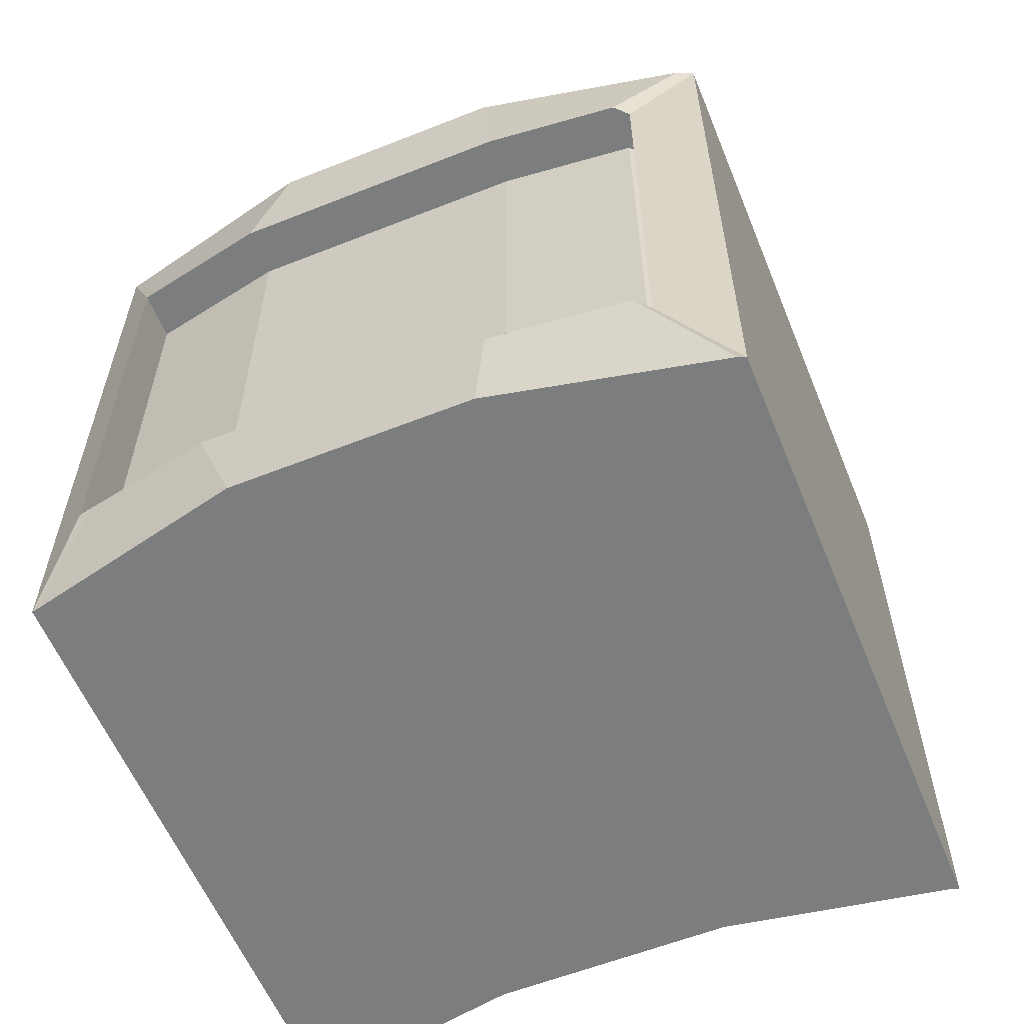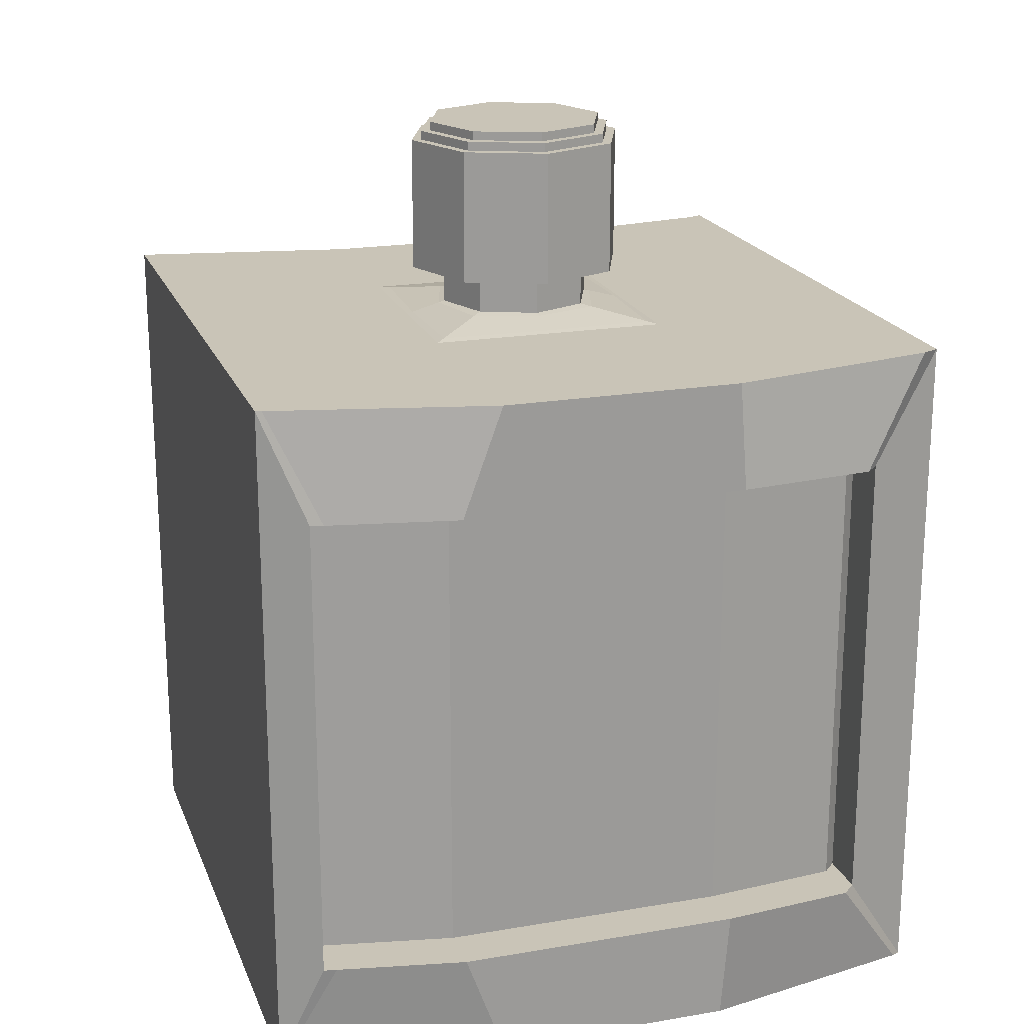
<metadata>
{"format":"obj","ext":"obj","renderer":"f3d","projection":"perspective","resolution":1024,"background":"white","views":[{"elev":-59.0,"azim":22.2,"up":"+Y"},{"elev":19.9,"azim":-17.5,"up":"+Y"}]}
</metadata>
<code>
v  -867.4 99.23 355.2
v  -867.4 99.23 476.5
v  -990.8 99.23 476.5
v  -990.8 99.23 355.2
v  -1150 209.8 774.4
v  -1007 209.8 774.4
v  -1007 209.8 774.4
v  -1150 209.8 774.4
v  -630.8 99.23 597.9
v  -630.8 99.23 476.5
v  -630.8 112.3 476.5
v  -630.8 112.3 597.9
v  -876.9 189.8 99.97
v  -999.9 189.8 99.97
v  -999.9 196.7 99.97
v  -876.9 196.7 99.97
v  -1337 99.23 355.2
v  -1337 99.23 476.5
v  -1337 108.7 476.5
v  -1337 108.7 355.2
v  -630.8 99.23 355.2
v  -637.7 99.23 476.5
v  -637.7 99.23 355.2
v  -1337 99.23 597.9
v  -1332 99.23 476.5
v  -1332 99.23 597.9
v  -630.8 801.3 597.9
v  -630.8 801.3 476.5
v  -648.1 801.3 476.5
v  -648.1 801.3 597.9
v  -1337 801.3 355.2
v  -1337 801.3 476.5
v  -1330 801.3 476.5
v  -1330 801.3 355.2
v  -858.8 209.8 774.4
v  -718.5 209.8 760.2
v  -718.5 209.8 760.2
v  -858.8 209.8 774.4
v  -1150 690.8 774.4
v  -1280 690.8 749.4
v  -1280 686.8 749.4
v  -1150 686.8 774.4
v  -1118 189.8 99.97
v  -1246 189.8 81.84
v  -1246 196.7 81.84
v  -1118 196.7 99.97
v  -876.9 710.7 99.97
v  -740 710.7 89.76
v  -740 700.9 89.76
v  -876.9 700.9 99.97
v  -867.4 99.23 597.9
v  -867.4 99.23 813.2
v  -990.8 99.23 813.2
v  -990.8 99.23 597.9
v  -1110 99.23 355.2
v  -1110 99.23 177.7
v  -990.8 99.23 177.7
v  -867.4 801.3 355.2
v  -867.4 801.3 177.7
v  -990.8 801.3 177.7
v  -990.8 801.3 355.2
v  -1110 801.3 597.9
v  -1110 801.3 811.2
v  -990.8 801.3 811.2
v  -990.8 801.3 597.9
v  -630.8 99.23 138.2
v  -630.8 112.3 138.2
v  -630.8 112.3 355.2
v  -630.8 801.3 763
v  -630.8 790.6 763
v  -630.8 790.6 597.9
v  -1337 99.23 763
v  -1337 108.5 763
v  -1337 108.7 597.9
v  -1337 801.3 138.2
v  -1337 793.6 138.2
v  -1337 793.6 355.2
v  -630.8 99.23 763
v  -637.8 99.23 768.2
v  -637.7 99.23 597.9
v  -867.4 99.23 177.7
v  -637.7 99.23 140.7
v  -1337 99.23 138.2
v  -1332 99.23 139
v  -1332 99.23 355.2
v  -1111 99.23 597.9
v  -1110 99.23 813.2
v  -1332 99.23 763.5
v  -630.8 801.3 355.2
v  -630.8 801.3 138.2
v  -648.1 801.3 144.4
v  -648.1 801.3 355.2
v  -867.4 801.3 597.9
v  -867.4 801.3 811.2
v  -648.1 801.3 767.1
v  -1337 801.3 597.9
v  -1337 801.3 763
v  -1330 801.3 763.7
v  -1330 801.3 597.9
v  -1110 801.3 355.2
v  -1110 801.3 177.7
v  -1330 801.3 139.3
v  -1111 99.23 476.5
v  -990.8 99.23 825
v  -1110 99.23 825
v  -990.8 99.23 166.4
v  -867.4 99.23 166.4
v  -990.8 801.3 166.4
v  -1110 801.3 166.4
v  -990.8 801.3 825
v  -867.4 801.3 825
v  -867.4 99.23 825
v  -638.6 99.23 776.3
v  -718.5 209.8 810.7
v  -858.8 209.8 825
v  -630.8 99.23 772.6
v  -630.8 203.3 772.6
v  -704.3 209.8 796.5
v  -630.8 801.3 772.6
v  -648.1 801.3 780.8
v  -718.5 690.8 810.7
v  -704.3 690.8 796.5
v  -1007 690.8 825
v  -858.8 690.8 825
v  -1110 801.3 825
v  -1150 690.8 825
v  -1330 801.3 774
v  -1280 690.8 800
v  -1337 801.3 772.6
v  -1337 793.6 772.6
v  -1293 686.8 797.5
v  -1293 690.8 797.5
v  -1337 99.23 772.6
v  -1332 99.23 773.6
v  -1280 209.8 800
v  -1293 209.8 797.5
v  -1007 209.8 825
v  -1150 209.8 825
v  -718.5 209.8 800.6
v  -718.5 209.8 770.3
v  -858.8 209.8 784.5
v  -858.8 209.8 814.8
v  -704.3 209.8 786.3
v  -704.3 209.8 756.1
v  -704.3 209.8 756.1
v  -718.5 690.8 800.6
v  -718.5 690.8 770.3
v  -704.3 690.8 756.1
v  -704.3 690.8 786.3
v  -1007 690.8 814.8
v  -1007 690.8 784.5
v  -858.8 690.8 784.5
v  -858.8 690.8 814.8
v  -1150 690.8 814.8
v  -1150 690.8 784.5
v  -1280 690.8 789.8
v  -1280 690.8 759.5
v  -1293 686.8 787.3
v  -1293 686.8 757
v  -1293 690.8 757
v  -1293 690.8 787.3
v  -1280 209.8 789.8
v  -1280 209.8 759.5
v  -1293 209.8 757
v  -1293 209.8 787.3
v  -1007 209.8 814.8
v  -1007 209.8 784.5
v  -1150 209.8 784.5
v  -1150 209.8 814.8
v  -1110 99.23 166.4
v  -1332 99.23 125.2
v  -1246 189.8 142
v  -1118 189.8 171.5
v  -1337 99.23 124.3
v  -1337 108.5 124.3
v  -1256 196.7 139.6
v  -1256 189.8 139.6
v  -1337 801.3 124.3
v  -1330 801.3 125.5
v  -1246 710.7 142
v  -1256 710.7 139.6
v  -999.8 710.7 171.5
v  -1118 710.7 171.5
v  -867.4 801.3 166.4
v  -876.8 710.7 171.5
v  -648.1 801.3 130.9
v  -739.9 710.7 155.1
v  -630.8 801.3 124.3
v  -630.8 790.6 124.3
v  -729.2 700.9 138.8
v  -729.2 710.7 138.8
v  -630.8 99.23 124.3
v  -637.7 99.23 127
v  -739.9 189.8 155.1
v  -729.2 189.8 138.8
v  -999.8 189.8 171.5
v  -876.8 189.8 171.5
v  -1246 189.8 129.9
v  -1246 189.8 93.91
v  -1118 189.8 114.3
v  -1118 189.8 157.2
v  -1256 196.7 127.7
v  -1257 196.7 92.23
v  -1257 189.8 92.23
v  -1256 189.8 127.7
v  -1246 710.7 129.9
v  -1246 710.7 93.91
v  -1257 710.7 92.23
v  -1256 710.7 127.7
v  -999.8 710.7 157.2
v  -999.9 710.7 114.3
v  -1118 710.7 114.3
v  -1118 710.7 157.2
v  -876.8 710.7 157.2
v  -876.9 710.7 114.3
v  -739.9 710.7 142
v  -740 710.7 102.9
v  -729.2 700.9 126.9
v  -729.3 700.9 91.43
v  -729.3 710.7 91.43
v  -729.2 710.7 126.9
v  -739.9 189.8 142
v  -740 189.8 102.9
v  -729.3 189.8 91.43
v  -729.2 189.8 126.9
v  -999.8 189.8 157.2
v  -999.9 189.8 114.3
v  -876.9 189.8 114.3
v  -876.8 189.8 157.2
v  -930 815.5 413.9
v  -930 846.2 413.9
v  -906.6 846.2 470.4
v  -906.6 815.5 470.4
v  -986.5 815.5 390.6
v  -986.5 846.2 390.6
v  -1043 815.5 413.9
v  -1043 846.2 413.9
v  -1066 815.5 470.4
v  -1066 846.2 470.4
v  -1043 815.5 526.8
v  -1043 846.2 526.8
v  -986.5 815.5 550.2
v  -986.5 846.2 550.2
v  -930 815.5 526.8
v  -930 846.2 526.8
v  -927.4 850.5 411.3
v  -908.7 850.5 392.6
v  -876.5 850.5 470.4
v  -902.9 850.5 470.4
v  -986.5 850.5 386.8
v  -986.5 850.5 360.5
v  -1046 850.5 411.3
v  -1064 850.5 392.6
v  -1070 850.5 470.4
v  -1096 850.5 470.4
v  -1046 850.5 529.4
v  -1064 850.5 548.1
v  -986.5 850.5 553.9
v  -986.5 850.5 580.3
v  -927.4 850.5 529.4
v  -908.7 850.5 548.1
v  -906.1 853.7 390
v  -906.1 983.6 390
v  -872.8 983.6 470.4
v  -872.8 853.7 470.4
v  -986.5 853.7 356.7
v  -986.5 983.6 356.7
v  -1067 853.7 390
v  -1067 983.6 390
v  -1100 853.7 470.4
v  -1100 983.6 470.4
v  -1067 853.7 550.7
v  -1067 983.6 550.7
v  -986.5 853.7 584
v  -986.5 983.6 584
v  -906.1 853.7 550.7
v  -906.1 983.6 550.7
v  -907.9 987.5 391.8
v  -911.3 987.5 395.2
v  -880.2 987.5 470.4
v  -875.3 987.5 470.4
v  -986.5 987.5 359.2
v  -986.5 987.5 364.1
v  -1065 987.5 391.8
v  -1062 987.5 395.2
v  -1098 987.5 470.4
v  -1093 987.5 470.4
v  -1065 987.5 549
v  -1062 987.5 545.5
v  -986.5 987.5 581.5
v  -986.5 987.5 576.6
v  -907.9 987.5 549
v  -911.3 987.5 545.5
v  -913.1 989.5 397
v  -913.1 994.6 397
v  -882.7 994.6 470.4
v  -882.7 989.5 470.4
v  -986.5 989.5 366.6
v  -986.5 994.6 366.6
v  -1060 989.5 397
v  -1060 994.6 397
v  -1090 989.5 470.4
v  -1090 994.6 470.4
v  -1060 989.5 543.7
v  -1060 994.6 543.7
v  -986.5 989.5 574.1
v  -986.5 994.6 574.1
v  -913.1 989.5 543.7
v  -913.1 994.6 543.7
v  -914.7 996.6 398.6
v  -918.7 996.6 402.6
v  -890.7 996.6 470.4
v  -884.9 996.6 470.4
v  -986.5 996.6 368.9
v  -986.5 996.6 374.6
v  -1058 996.6 398.6
v  -1054 996.6 402.6
v  -1088 996.6 470.4
v  -1082 996.6 470.4
v  -1058 996.6 542.2
v  -1054 996.6 538.1
v  -986.5 996.6 571.9
v  -986.5 996.6 566.2
v  -914.7 996.6 542.2
v  -918.7 996.6 538.1
v  -920.3 998.6 404.2
v  -920.3 1004 404.2
v  -892.9 1004 470.4
v  -892.9 998.6 470.4
v  -986.5 998.6 376.8
v  -986.5 1004 376.8
v  -1053 998.6 404.2
v  -1053 1004 404.2
v  -1080 998.6 470.4
v  -1080 1004 470.4
v  -1053 998.6 536.5
v  -1053 1004 536.5
v  -986.5 998.6 563.9
v  -986.5 1004 563.9
v  -920.3 998.6 536.5
v  -920.3 1004 536.5
v  -986.5 1006 380
v  -1050 1006 406.5
v  -1077 1006 470.4
v  -986.5 1006 470.4
v  -873.1 802.8 475.6
v  -900.9 809.7 471.3
v  -920.8 809.7 537.2
v  -876.5 802.8 587.5
v  -876.5 802.8 363.8
v  -920.8 809.7 405.3
v  -990.2 802.8 360.4
v  -987.1 809.7 385.4
v  -1100 802.8 363.8
v  -1053 809.7 405.3
v  -1103 802.8 475.6
v  -1073 809.7 471.3
v  -1100 802.8 587.5
v  -1053 809.7 537.2
v  -990.2 802.8 590.9
v  -987.1 809.7 557.2
v  -630.8 790.6 772.6
v  -1337 204.8 772.6
v  -1007 686.8 774.4
v  -1007 690.8 774.4
v  -630.8 790.6 476.5
v  -999.9 700.9 99.97
v  -999.9 710.7 99.97
v  -1337 793.6 476.5
v  -704.4 686.8 745.9
v  -704.4 690.8 745.9
v  -718.5 690.8 760.2
v  -718.5 686.8 760.2
v  -1293 686.8 746.9
v  -1293 209.8 746.9
v  -1280 209.8 749.4
v  -1257 700.9 80.34
v  -1257 710.7 80.34
v  -1246 710.7 81.84
v  -1246 700.9 81.84
v  -729.3 700.9 79.55
v  -729.3 196.7 79.55
v  -740 196.7 89.76
v  -630.8 790.6 138.2
v  -630.8 112.3 763
v  -1337 793.6 763
v  -1337 793.6 597.9
v  -1337 793.6 124.3
v  -1337 108.5 138.2
v  -858.8 686.8 774.4
v  -858.8 690.8 774.4
v  -1118 700.9 99.97
v  -1118 710.7 99.97
v  -630.8 790.6 355.2
v  -704.3 686.8 796.5
v  -704.3 686.8 756.1
v  -704.3 686.8 786.3
v  -1293 209.8 757
v  -1256 700.9 139.6
v  -630.8 112.3 124.3
v  -729.2 196.7 138.8
v  -1257 700.9 92.23
v  -1256 700.9 127.7
v  -729.2 196.7 126.9
v  -729.3 196.7 91.43
v  -867.4 801.3 476.5
v  -704.4 209.8 745.9
v  -704.4 209.8 745.9
v  -729.3 710.7 79.55
v  -740 189.8 89.76
v  -1110 801.3 476.5
v  -1293 690.8 746.9
v  -1257 189.8 80.34
v  -1257 196.7 80.34
v  -1280 209.8 749.4
v  -1293 209.8 746.9
v  -729.3 189.8 79.55
v  -906.6 811.1 470.4
v  -930 811.1 526.8
v  -930 811.1 413.9
v  -986.5 811.1 390.6
v  -1043 811.1 413.9
v  -1066 811.1 470.4
v  -1043 811.1 526.8
v  -986.5 811.1 550.2
v  -930 850.5 413.9
v  -906.6 850.5 470.4
v  -986.5 850.5 390.6
v  -1043 850.5 413.9
v  -1066 850.5 470.4
v  -1043 850.5 526.8
v  -986.5 850.5 550.2
v  -930 850.5 526.8
v  -906.1 850.5 390
v  -872.8 850.5 470.4
v  -986.5 850.5 356.7
v  -1067 850.5 390
v  -1100 850.5 470.4
v  -1067 850.5 550.7
v  -986.5 850.5 584
v  -906.1 850.5 550.7
v  -906.1 987.5 390
v  -872.8 987.5 470.4
v  -986.5 987.5 356.7
v  -1067 987.5 390
v  -1100 987.5 470.4
v  -1067 987.5 550.7
v  -986.5 987.5 584
v  -906.1 987.5 550.7
v  -913.1 987.5 397
v  -882.7 987.5 470.4
v  -986.5 987.5 366.6
v  -1060 987.5 397
v  -1090 987.5 470.4
v  -1060 987.5 543.7
v  -986.5 987.5 574.1
v  -913.1 987.5 543.7
v  -913.1 996.6 397
v  -882.7 996.6 470.4
v  -986.5 996.6 366.6
v  -1060 996.6 397
v  -1090 996.6 470.4
v  -1060 996.6 543.7
v  -986.5 996.6 574.1
v  -913.1 996.6 543.7
v  -920.3 996.6 404.2
v  -892.9 996.6 470.4
v  -986.5 996.6 376.8
v  -1053 996.6 404.2
v  -1080 996.6 470.4
v  -1053 996.6 536.5
v  -986.5 996.6 563.9
v  -920.3 996.6 536.5
v  -920.3 1006 404.2
v  -892.9 1006 470.4
v  -986.5 1006 376.8
v  -1053 1006 404.2
v  -1080 1006 470.4
v  -1053 1006 536.5
v  -986.5 1006 563.9
v  -920.3 1006 536.5
v  -922.6 1006 406.5
v  -896.1 1006 470.4
v  -1050 1006 534.3
v  -986.5 1006 560.7
v  -922.6 1006 534.3
g Box001
f 1 2 3 4
f 5 6 7 8
f 9 10 11 12
f 13 14 15 16
f 17 18 19 20
f 21 10 22 23
f 24 18 25 26
f 27 28 29 30
f 31 32 33 34
f 35 36 37 38
f 39 40 41 42
f 43 44 45 46
f 47 48 49 50
f 51 52 53 54
f 55 56 57 4
f 58 59 60 61
f 62 63 64 65
f 21 66 67 68
f 27 69 70 71
f 24 72 73 74
f 31 75 76 77
f 9 78 79 80
f 1 81 82 23
f 17 83 84 85
f 86 87 88 26
f 89 90 91 92
f 93 94 95 30
f 96 97 98 99
f 100 101 102 34
f 54 86 103 3
f 6 35 38 7
f 14 43 46 15
f 104 105 87 53
f 106 107 81 57
f 108 109 101 60
f 110 111 94 64
f 2 51 54 3
f 10 21 68 11
f 18 24 74 19
f 10 9 80 22
f 18 17 85 25
f 28 89 92 29
f 32 96 99 33
f 103 55 4 3
f 112 113 114 115
f 116 117 118 118
f 119 120 121 122
f 111 110 123 124
f 110 125 126 123
f 125 127 128 126
f 129 130 131 132
f 133 134 135 136
f 105 104 137 138
f 104 112 115 137
f 139 140 141 142
f 143 144 145 143
f 146 147 148 149
f 150 151 152 153
f 154 155 151 150
f 156 157 155 154
f 158 159 160 161
f 162 163 164 165
f 166 167 168 169
f 142 141 167 166
f 170 171 172 173
f 174 175 176 177
f 178 179 180 181
f 109 108 182 183
f 108 184 185 182
f 184 186 187 185
f 188 189 190 191
f 192 193 194 195
f 107 106 196 197
f 106 170 173 196
f 198 199 200 201
f 202 203 204 205
f 206 207 208 209
f 210 211 212 213
f 214 215 211 210
f 216 217 215 214
f 218 219 220 221
f 222 223 224 225
f 226 227 228 229
f 201 200 227 226
f 230 231 232 233
f 234 235 231 230
f 236 237 235 234
f 238 239 237 236
f 240 241 239 238
f 242 243 241 240
f 244 245 243 242
f 233 232 245 244
f 246 247 248 249
f 250 251 247 246
f 252 253 251 250
f 254 255 253 252
f 256 257 255 254
f 258 259 257 256
f 260 261 259 258
f 249 248 261 260
f 262 263 264 265
f 266 267 263 262
f 268 269 267 266
f 270 271 269 268
f 272 273 271 270
f 274 275 273 272
f 276 277 275 274
f 265 264 277 276
f 278 279 280 281
f 282 283 279 278
f 284 285 283 282
f 286 287 285 284
f 288 289 287 286
f 290 291 289 288
f 292 293 291 290
f 281 280 293 292
f 294 295 296 297
f 298 299 295 294
f 300 301 299 298
f 302 303 301 300
f 304 305 303 302
f 306 307 305 304
f 308 309 307 306
f 297 296 309 308
f 310 311 312 313
f 314 315 311 310
f 316 317 315 314
f 318 319 317 316
f 320 321 319 318
f 322 323 321 320
f 324 325 323 322
f 313 312 325 324
f 326 327 328 329
f 330 331 327 326
f 332 333 331 330
f 334 335 333 332
f 336 337 335 334
f 338 339 337 336
f 340 341 339 338
f 329 328 341 340
f 342 343 344 345
f 346 347 348 349
f 350 351 347 346
f 352 353 351 350
f 354 355 353 352
f 356 357 355 354
f 358 359 357 356
f 360 361 359 358
f 349 348 361 360
f 52 112 104 53
f 63 125 110 64
f 69 119 362 70
f 72 133 363 73
f 78 116 113 79
f 87 105 134 88
f 94 111 120 95
f 97 129 127 98
f 87 86 54 53
f 94 93 65 64
f 364 365 39 42
f 366 28 27 71
f 367 368 47 50
f 369 32 31 77
f 370 371 372 373
f 374 375 376 41
f 377 378 379 380
f 381 382 383 49
f 189 188 90 384
f 70 385 12 71
f 386 97 96 387
f 388 175 389 76
f 390 391 365 364
f 392 393 368 367
f 394 89 28 366
f 387 96 32 369
f 362 119 122 395
f 130 363 136 131
f 149 148 396 397
f 165 398 159 158
f 388 178 181 399
f 189 400 401 190
f 209 208 402 403
f 404 405 219 218
f 362 117 385 70
f 130 129 97 386
f 22 2 1 23
f 29 406 93 30
f 36 407 408 37
f 48 409 381 49
f 79 52 51 80
f 193 192 66 82
f 186 184 59 91
f 95 69 27 30
f 80 51 2 22
f 92 58 406 29
f 113 116 118 114
f 120 111 124 121
f 143 145 140 139
f 153 152 147 146
f 186 188 191 187
f 193 107 197 194
f 221 220 217 216
f 229 228 223 222
f 113 112 52 79
f 120 119 69 95
f 372 391 390 373
f 410 13 16 383
f 25 103 86 26
f 33 411 100 34
f 40 412 374 41
f 44 413 414 45
f 171 170 56 84
f 88 72 24 26
f 98 63 62 99
f 179 178 75 102
f 85 55 103 25
f 99 62 411 33
f 127 129 132 128
f 134 105 138 135
f 161 160 157 156
f 169 168 163 162
f 171 174 177 172
f 179 109 183 180
f 205 204 199 198
f 213 212 207 206
f 134 133 72 88
f 127 125 63 98
f 415 5 8 376
f 379 393 392 380
f 7 364 42 8
f 11 366 71 12
f 15 367 50 16
f 19 369 77 20
f 37 373 390 38
f 45 380 392 46
f 400 189 384 67
f 73 386 387 74
f 38 390 364 7
f 46 392 367 15
f 68 394 366 11
f 74 387 369 19
f 117 362 395 118
f 397 396 144 143
f 175 388 399 176
f 403 402 203 202
f 363 130 386 73
f 375 416 415 376
f 382 417 410 383
f 385 78 9 12
f 175 174 83 389
f 363 133 136 136
f 165 164 398 165
f 400 192 195 401
f 225 224 405 404
f 117 116 78 385
f 408 370 373 37
f 16 50 49 383
f 414 377 380 45
f 8 42 41 376
f 140 36 35 141
f 142 115 114 139
f 144 408 407 145
f 143 118 118 143
f 147 372 371 148
f 149 122 121 146
f 151 365 391 152
f 153 124 123 150
f 155 39 365 151
f 150 123 126 154
f 157 40 39 155
f 154 126 128 156
f 159 374 412 160
f 161 132 131 158
f 163 415 416 164
f 165 136 135 162
f 167 6 5 168
f 169 138 137 166
f 141 35 6 167
f 166 137 115 142
f 148 371 370 396
f 397 395 122 149
f 398 375 374 159
f 158 131 136 165
f 145 407 36 140
f 139 114 118 143
f 152 391 372 147
f 146 121 124 153
f 160 412 40 157
f 156 128 132 161
f 168 5 415 163
f 162 135 138 169
f 396 370 408 144
f 143 118 395 397
f 164 416 375 398
f 165 136 136 165
f 199 44 43 200
f 201 173 172 198
f 203 414 413 204
f 205 177 176 202
f 207 379 378 208
f 209 181 180 206
f 211 368 393 212
f 213 183 182 210
f 215 47 368 211
f 210 182 185 214
f 217 48 47 215
f 214 185 187 216
f 219 381 409 220
f 221 191 190 218
f 223 410 417 224
f 225 195 194 222
f 227 14 13 228
f 229 197 196 226
f 200 43 14 227
f 226 196 173 201
f 208 378 377 402
f 403 399 181 209
f 405 382 381 219
f 218 190 401 404
f 220 409 48 217
f 216 187 191 221
f 228 13 410 223
f 222 194 197 229
f 204 413 44 199
f 198 172 177 205
f 212 393 379 207
f 206 180 183 213
f 402 377 414 203
f 202 176 399 403
f 224 417 382 405
f 404 401 195 225
f 56 170 106 57
f 59 184 108 60
f 66 192 400 67
f 75 178 388 76
f 81 107 193 82
f 83 174 171 84
f 90 188 186 91
f 101 109 179 102
f 81 1 4 57
f 101 100 61 60
f 90 89 394 384
f 389 20 77 76
f 66 21 23 82
f 59 58 92 91
f 56 55 85 84
f 75 31 34 102
f 384 394 68 67
f 83 17 20 389
f 347 418 419 348
f 349 93 406 346
f 351 420 418 347
f 346 406 58 350
f 353 421 420 351
f 350 58 61 352
f 355 422 421 353
f 352 61 100 354
f 357 423 422 355
f 354 100 411 356
f 359 424 423 357
f 356 411 62 358
f 361 425 424 359
f 358 62 65 360
f 348 419 425 361
f 360 65 93 349
f 231 426 427 232
f 233 418 420 230
f 235 428 426 231
f 230 420 421 234
f 237 429 428 235
f 234 421 422 236
f 239 430 429 237
f 236 422 423 238
f 241 431 430 239
f 238 423 424 240
f 243 432 431 241
f 240 424 425 242
f 245 433 432 243
f 242 425 419 244
f 232 427 433 245
f 244 419 418 233
f 247 434 435 248
f 249 427 426 246
f 251 436 434 247
f 246 426 428 250
f 253 437 436 251
f 250 428 429 252
f 255 438 437 253
f 252 429 430 254
f 257 439 438 255
f 254 430 431 256
f 259 440 439 257
f 256 431 432 258
f 261 441 440 259
f 258 432 433 260
f 248 435 441 261
f 260 433 427 249
f 263 442 443 264
f 265 435 434 262
f 267 444 442 263
f 262 434 436 266
f 269 445 444 267
f 266 436 437 268
f 271 446 445 269
f 268 437 438 270
f 273 447 446 271
f 270 438 439 272
f 275 448 447 273
f 272 439 440 274
f 277 449 448 275
f 274 440 441 276
f 264 443 449 277
f 276 441 435 265
f 279 450 451 280
f 281 443 442 278
f 283 452 450 279
f 278 442 444 282
f 285 453 452 283
f 282 444 445 284
f 287 454 453 285
f 284 445 446 286
f 289 455 454 287
f 286 446 447 288
f 291 456 455 289
f 288 447 448 290
f 293 457 456 291
f 290 448 449 292
f 280 451 457 293
f 292 449 443 281
f 295 458 459 296
f 297 451 450 294
f 299 460 458 295
f 294 450 452 298
f 301 461 460 299
f 298 452 453 300
f 303 462 461 301
f 300 453 454 302
f 305 463 462 303
f 302 454 455 304
f 307 464 463 305
f 304 455 456 306
f 309 465 464 307
f 306 456 457 308
f 296 459 465 309
f 308 457 451 297
f 311 466 467 312
f 313 459 458 310
f 315 468 466 311
f 310 458 460 314
f 317 469 468 315
f 314 460 461 316
f 319 470 469 317
f 316 461 462 318
f 321 471 470 319
f 318 462 463 320
f 323 472 471 321
f 320 463 464 322
f 325 473 472 323
f 322 464 465 324
f 312 467 473 325
f 324 465 459 313
f 327 474 475 328
f 329 467 466 326
f 331 476 474 327
f 326 466 468 330
f 333 477 476 331
f 330 468 469 332
f 335 478 477 333
f 332 469 470 334
f 337 479 478 335
f 334 470 471 336
f 339 480 479 337
f 336 471 472 338
f 341 481 480 339
f 338 472 473 340
f 328 475 481 341
f 340 473 467 329
f 475 474 482 483
f 474 476 342 482
f 476 477 343 342
f 477 478 344 343
f 478 479 484 344
f 479 480 485 484
f 480 481 486 485
f 481 475 483 486
f 483 482 342 345
f 344 484 485 345
f 345 485 486 483

</code>
